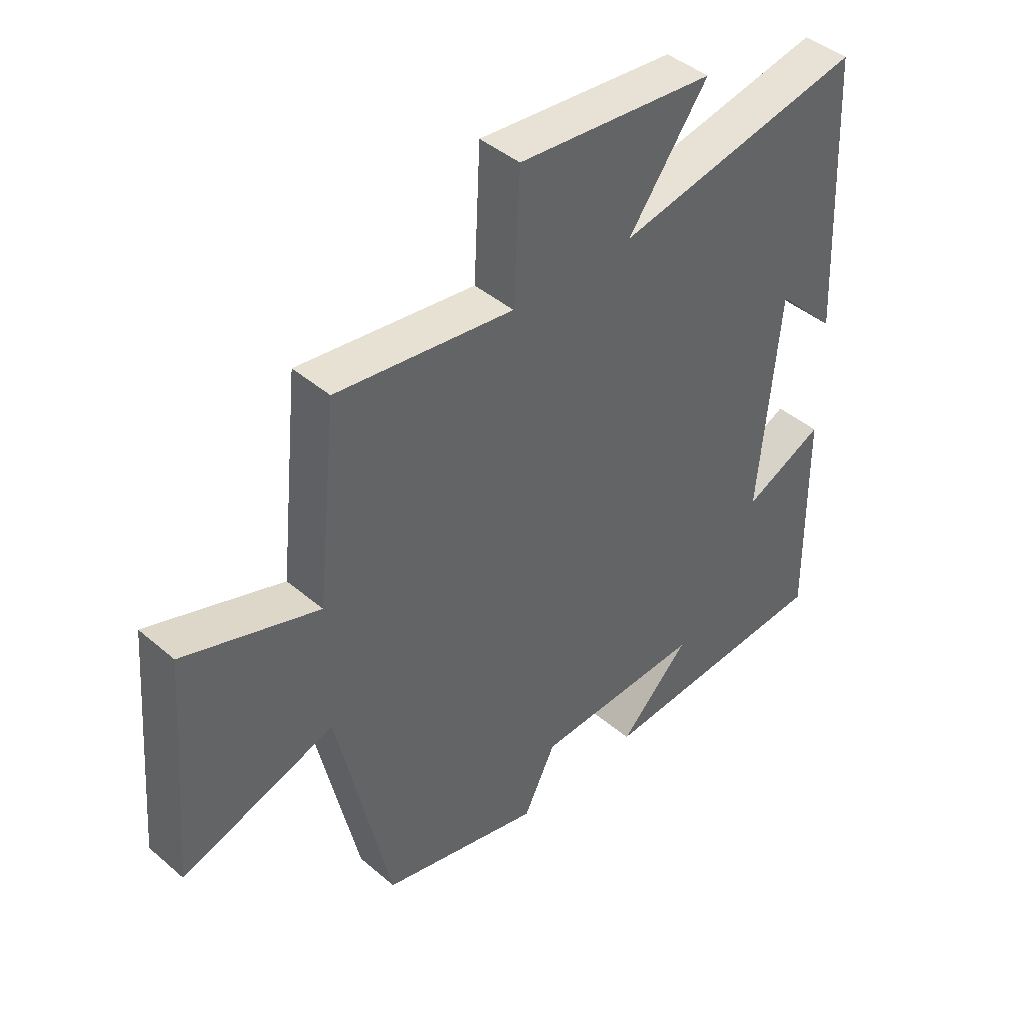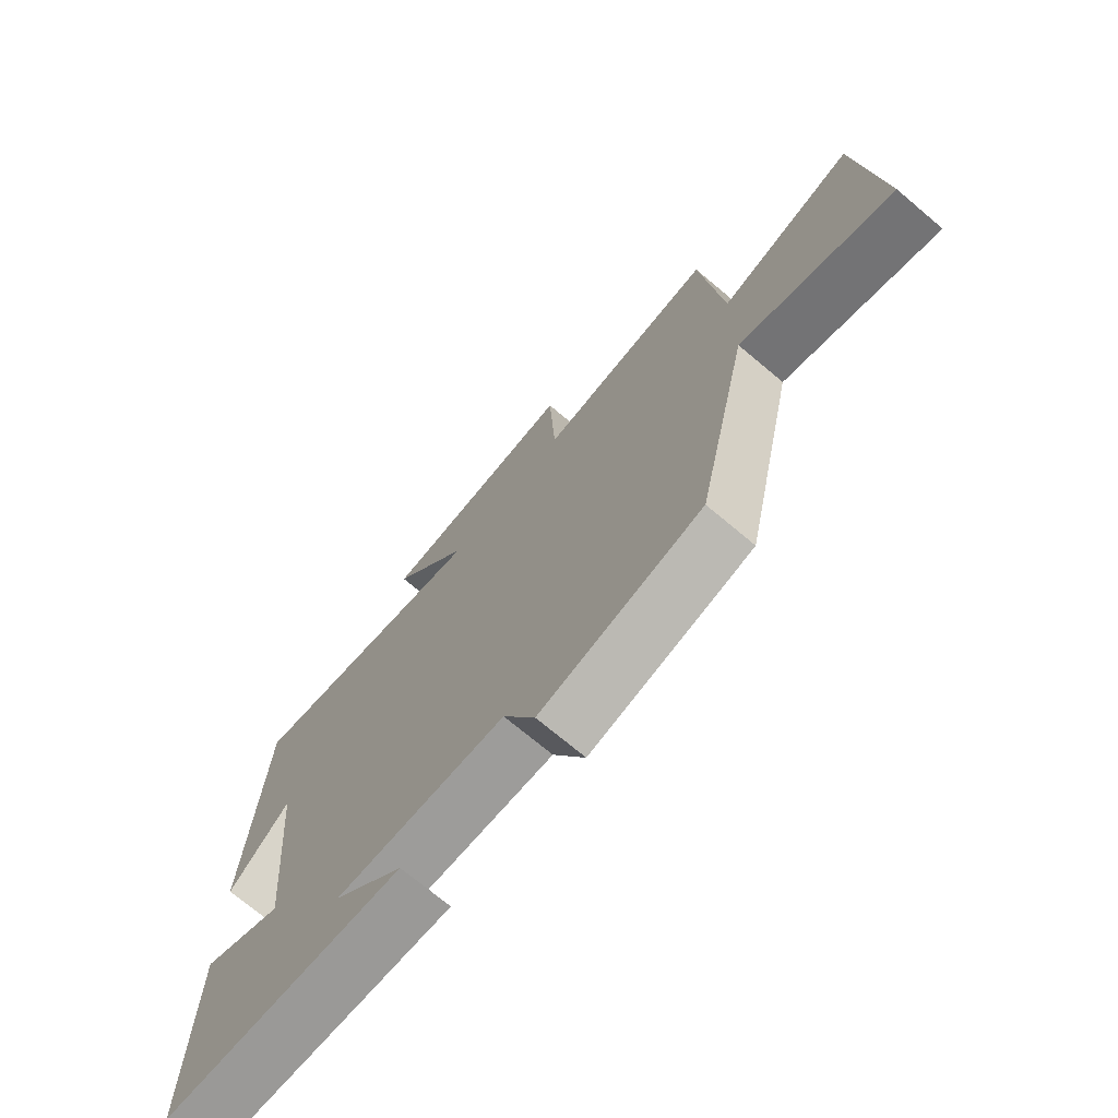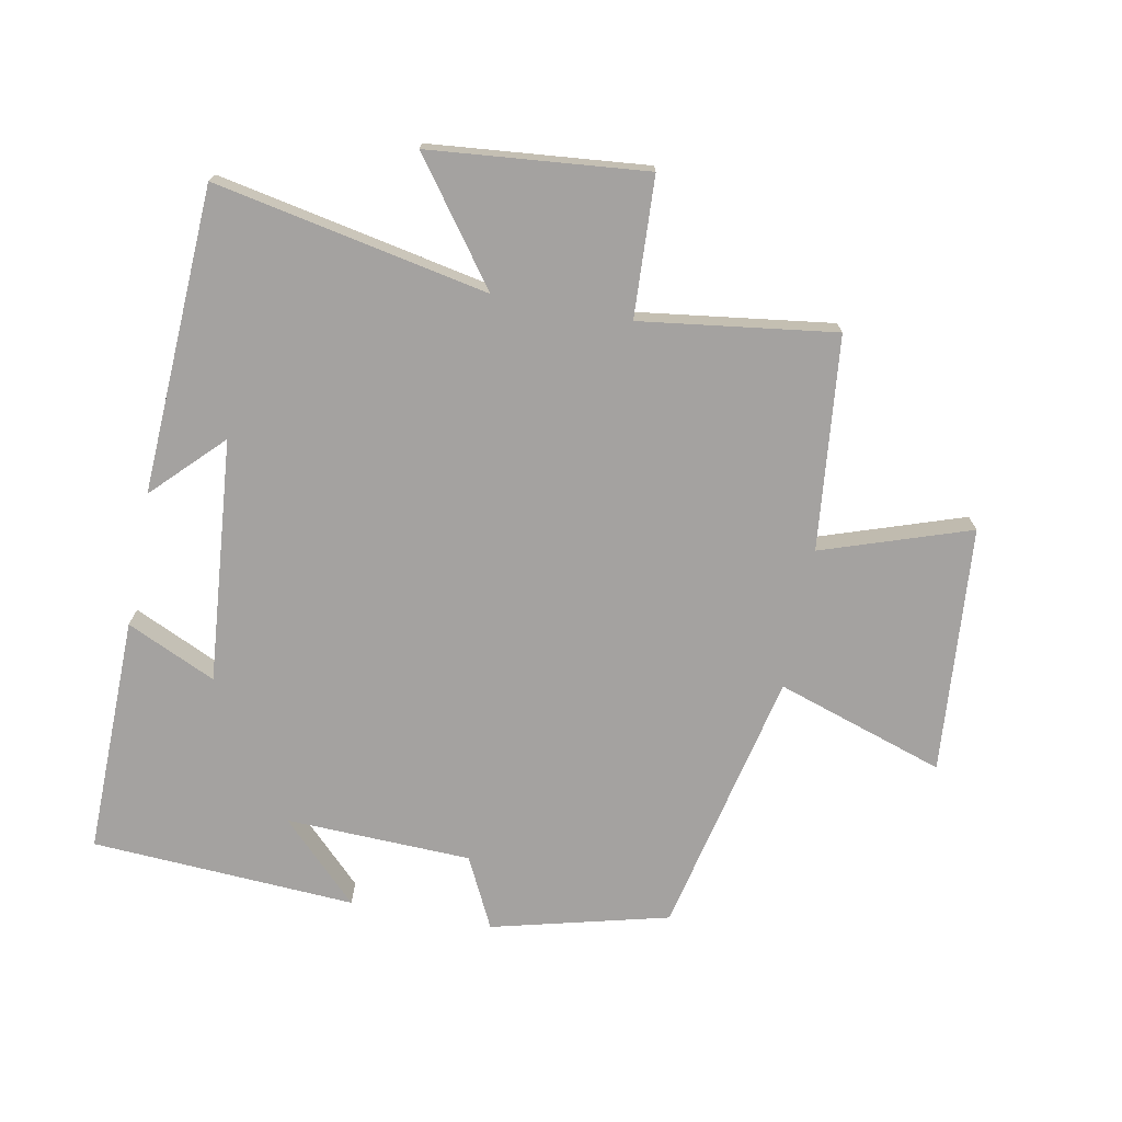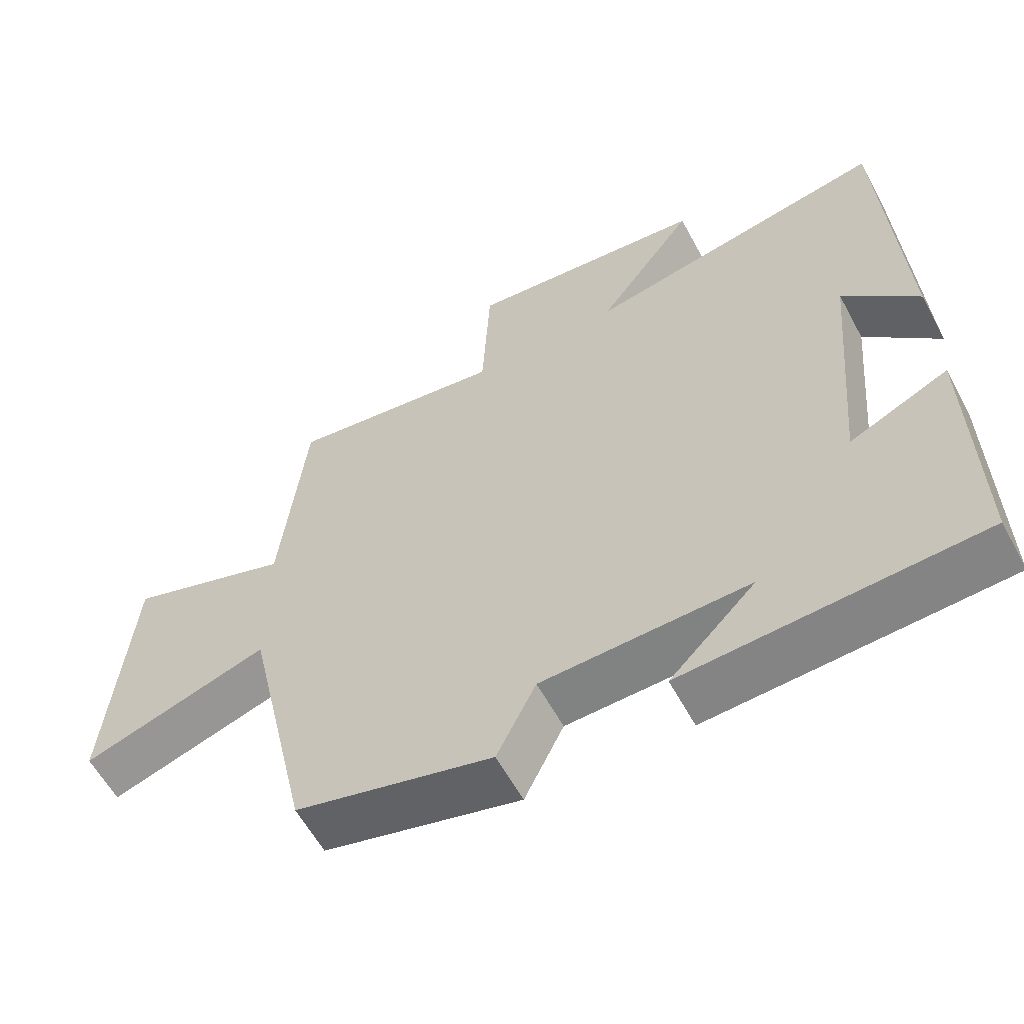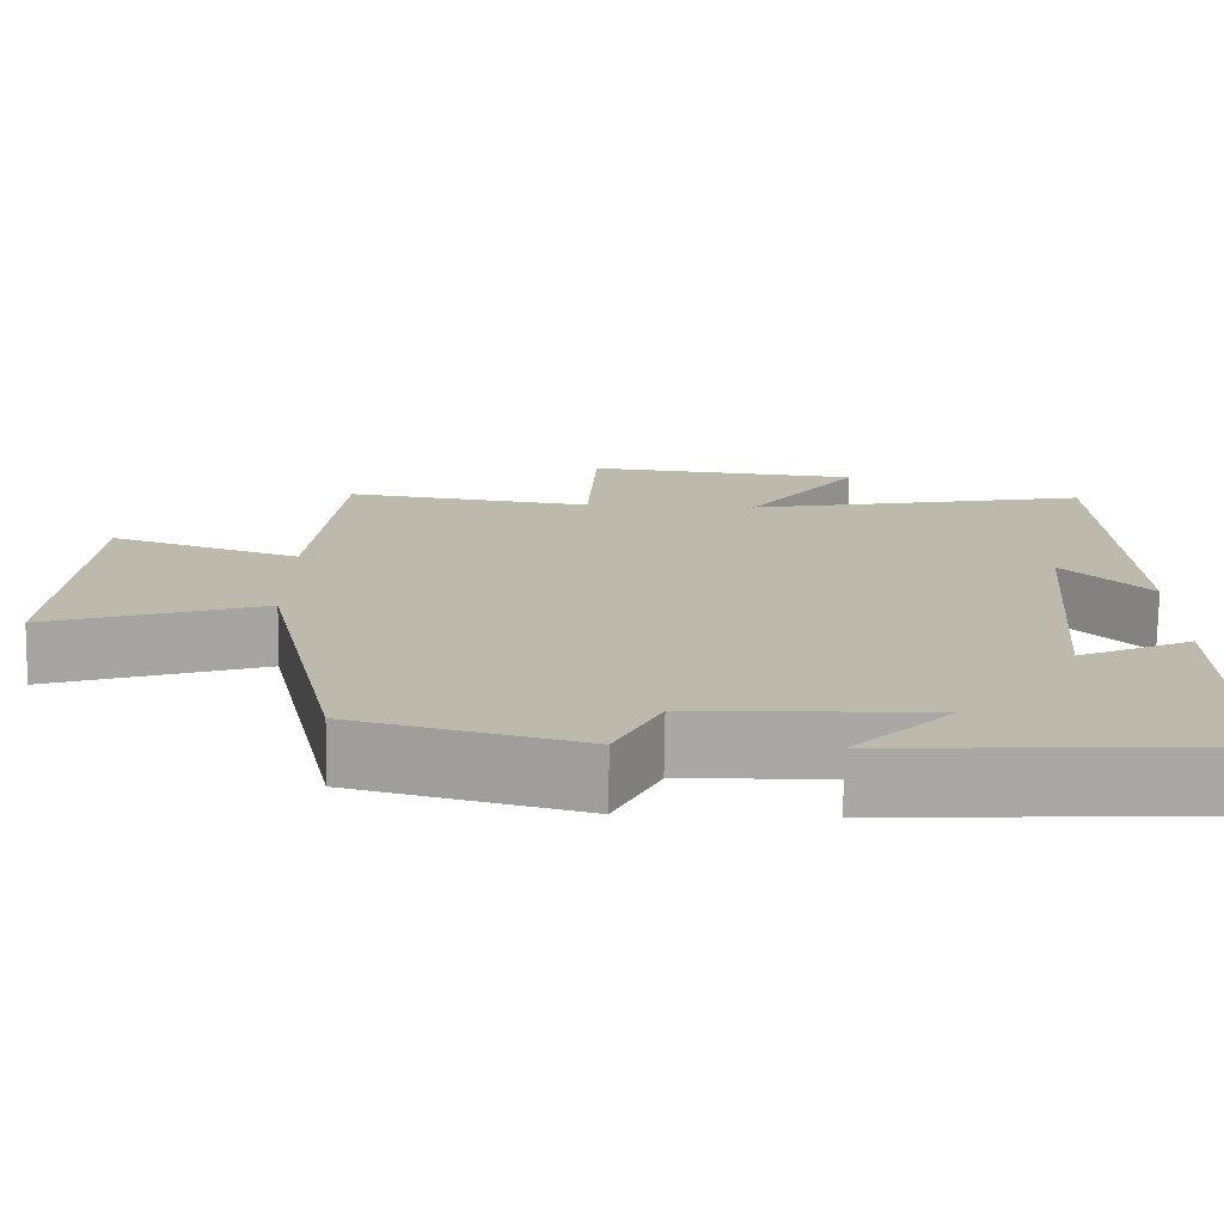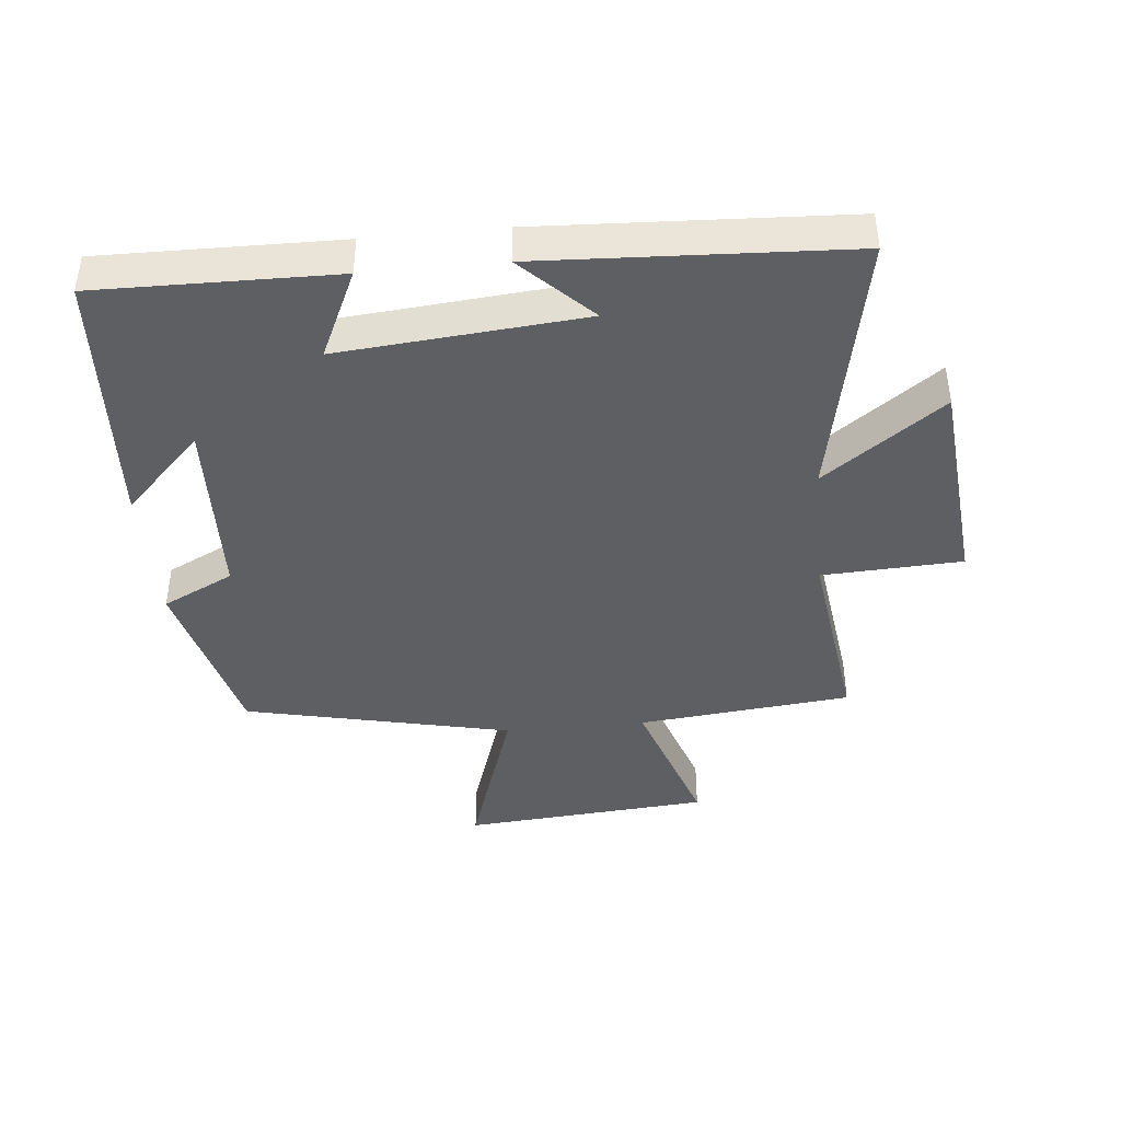
<metadata>
{"format":"obj","ext":"obj","renderer":"f3d","projection":"perspective","resolution":1024,"background":"white","views":[{"elev":43.0,"azim":135.3,"up":"+Z"},{"elev":-71.9,"azim":49.9,"up":"+Z"},{"elev":-72.7,"azim":-10.9,"up":"+Y"},{"elev":-59.5,"azim":-151.7,"up":"+Z"},{"elev":-74.8,"azim":179.1,"up":"+Z"},{"elev":-41.7,"azim":-84.5,"up":"+Y"}]}
</metadata>
<code>
v 0.408 0.07 -0.43
v 0.132 0.07 -0.5
v 0.077 0.07 -0.389
v -0.213 0.07 -0.379
v -0.092 0.07 -0.5
v -0.505 0.07 -0.476
v -0.5 0.07 -0.104
v -0.361 0.07 -0.168
v -0.395 0.07 0.212
v -0.5 0.07 0.106
v -0.477 0.07 0.584
v -0.051 0.07 0.5
v -0.188 0.07 0.686
v 0.15 0.07 0.718
v 0.161 0.07 0.5
v 0.465 0.07 0.541
v 0.5 0.07 0.208
v 0.731 0.07 0.286
v 0.763 0.07 -0.1
v 0.5 0.07 -0.014
v 0.408 0 -0.43
v 0.132 0 -0.5
v 0.077 0 -0.389
v -0.213 0 -0.379
v -0.092 0 -0.5
v -0.505 0 -0.476
v -0.5 0 -0.104
v -0.361 0 -0.168
v -0.395 0 0.212
v -0.5 0 0.106
v -0.477 0 0.584
v -0.051 0 0.5
v -0.188 0 0.686
v 0.15 0 0.718
v 0.161 0 0.5
v 0.465 0 0.541
v 0.5 0 0.208
v 0.731 0 0.286
v 0.763 0 -0.1
v 0.5 0 -0.014
f 17 18 19 20
f 15 16 17 20
f 15 20 1 2
f 12 13 14 15
f 12 15 2 3
f 11 12 3 4
f 9 10 11
f 9 11 4
f 8 9 4
f 7 8 4
f 4 5 6 7
f 40 39 38 37
f 40 37 36 35
f 22 21 40 35
f 35 34 33 32
f 23 22 35 32
f 24 23 32 31
f 31 30 29
f 24 31 29
f 24 29 28
f 24 28 27
f 27 26 25 24
f 1 21 22 2
f 2 22 23 3
f 3 23 24 4
f 4 24 25 5
f 5 25 26 6
f 6 26 27 7
f 7 27 28 8
f 8 28 29 9
f 9 29 30 10
f 10 30 31 11
f 11 31 32 12
f 12 32 33 13
f 13 33 34 14
f 14 34 35 15
f 15 35 36 16
f 16 36 37 17
f 17 37 38 18
f 18 38 39 19
f 19 39 40 20
f 20 40 21 1

</code>
